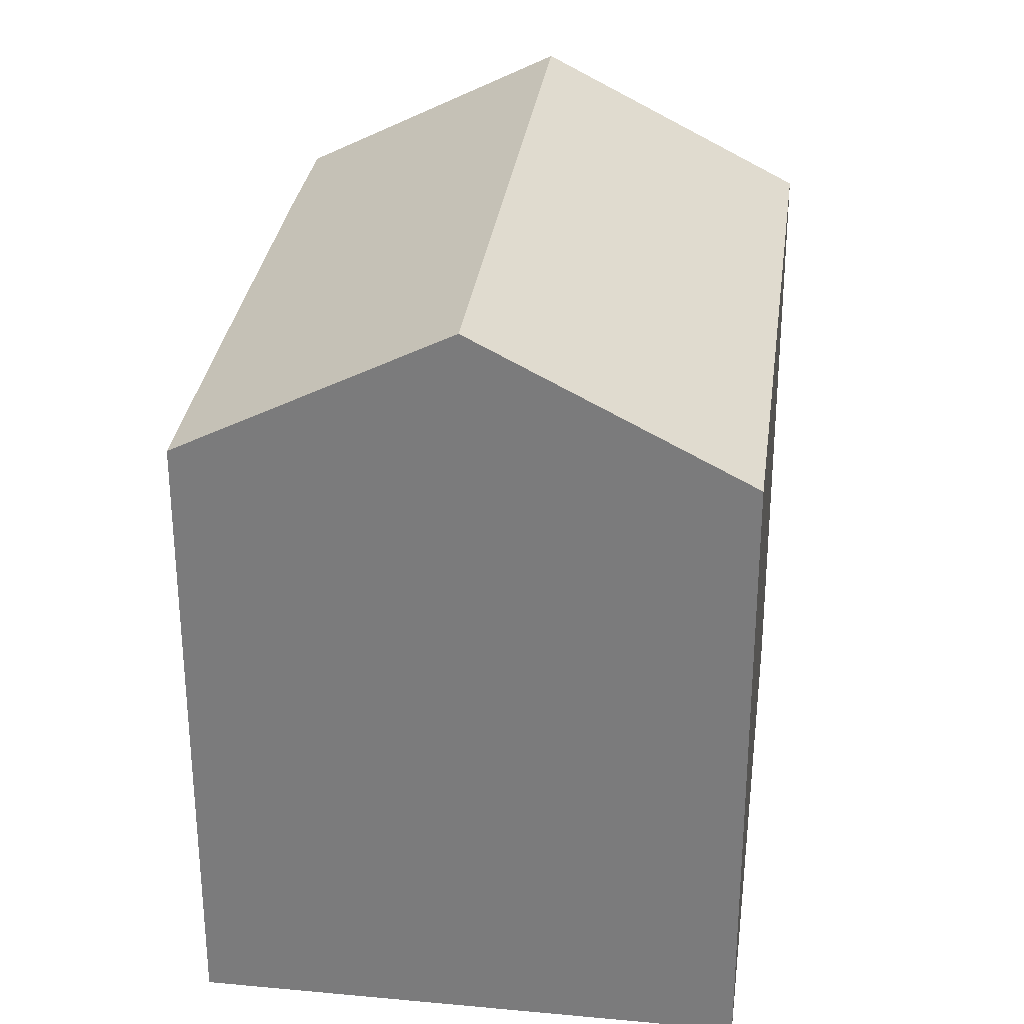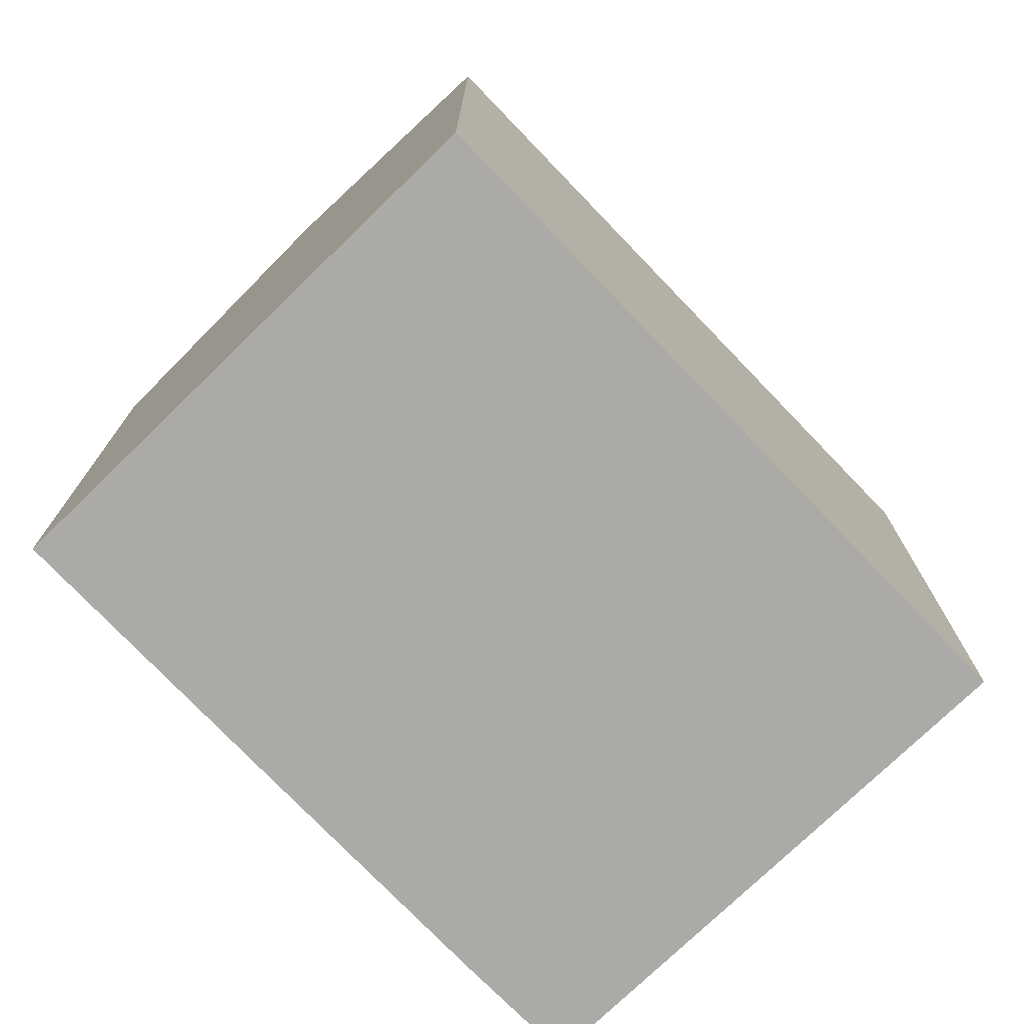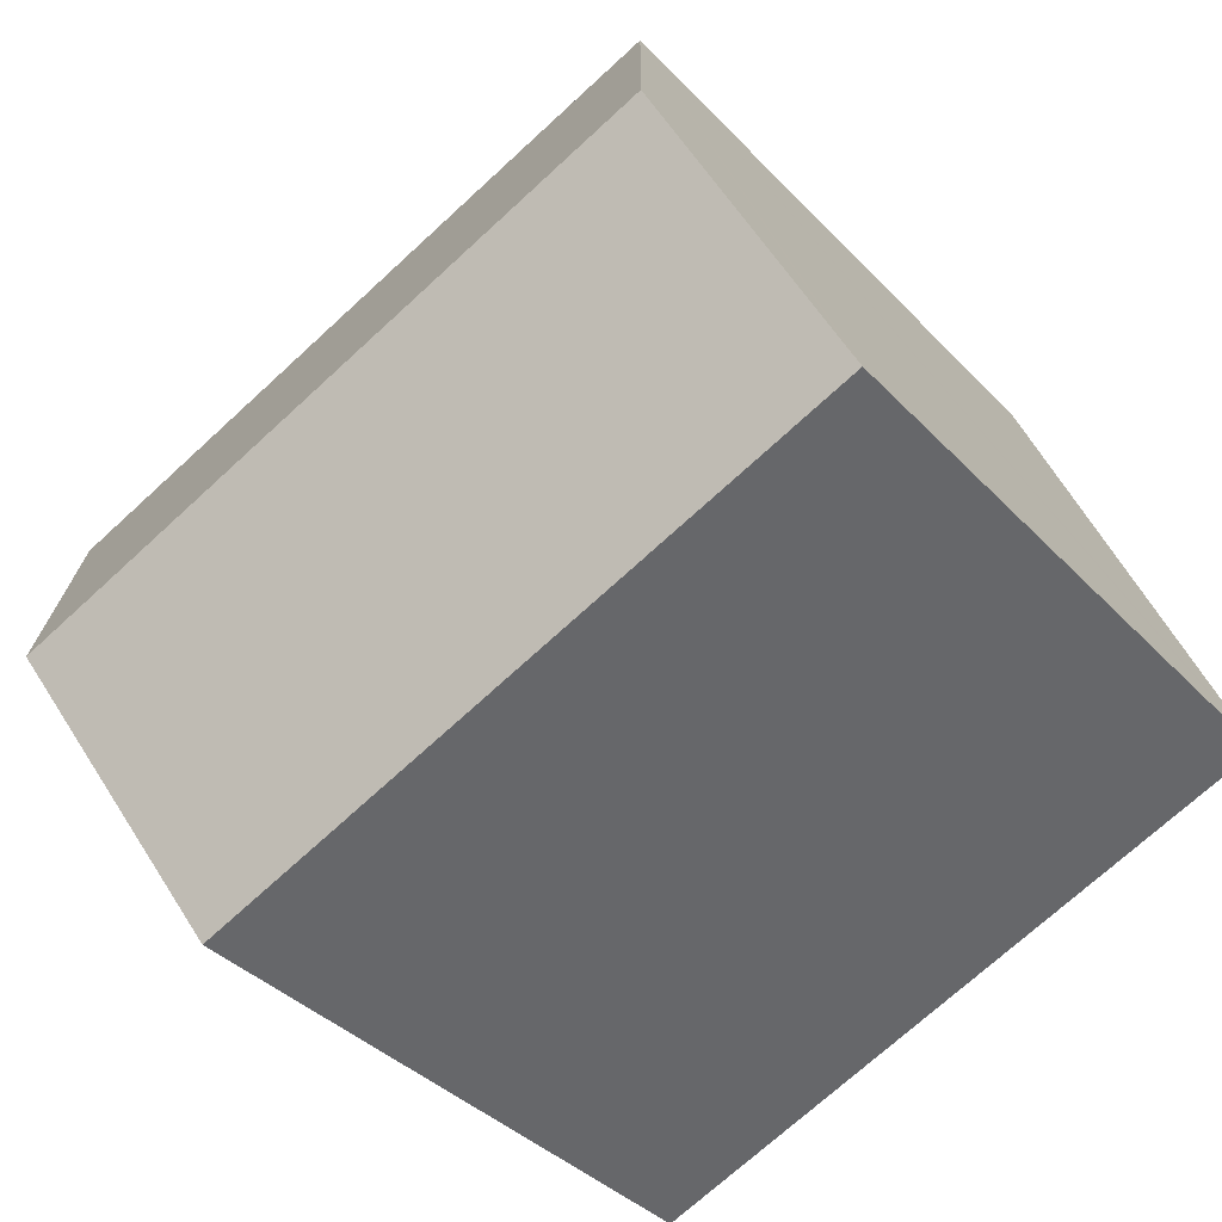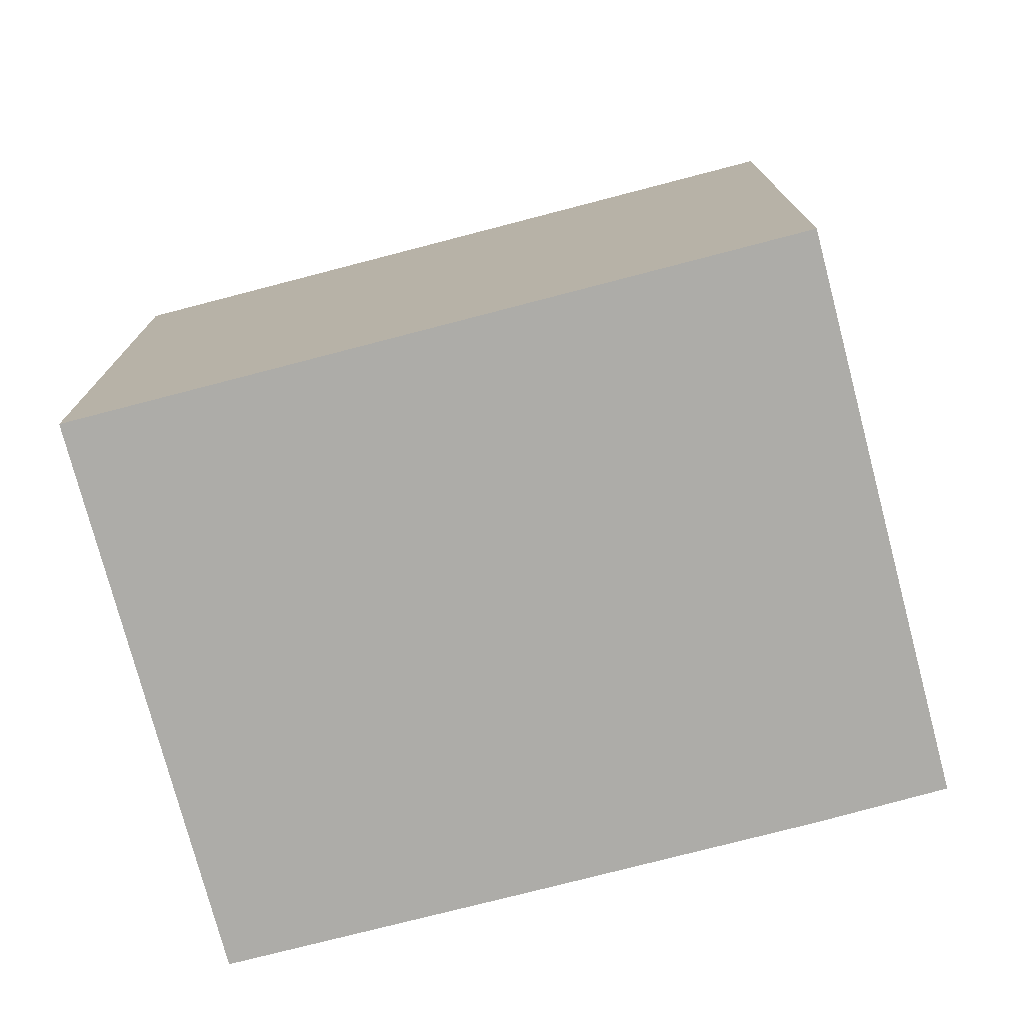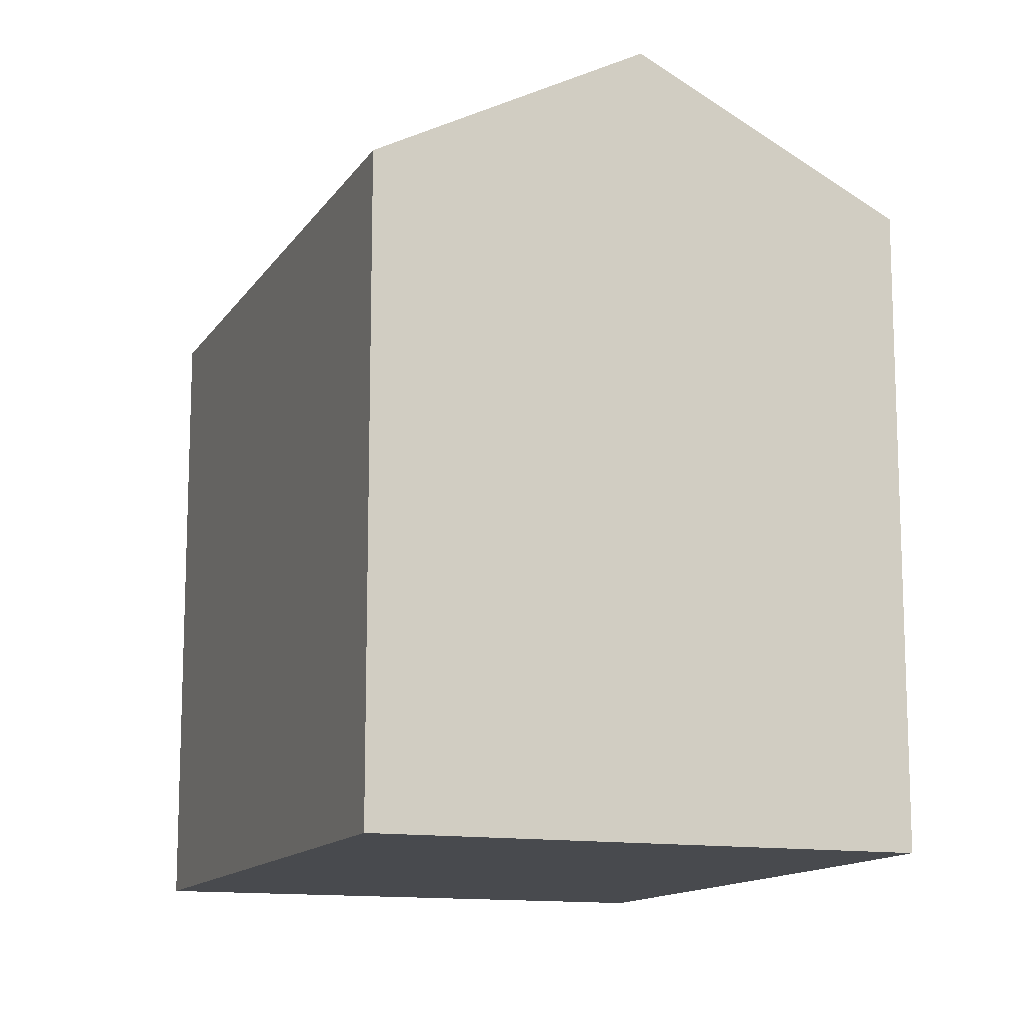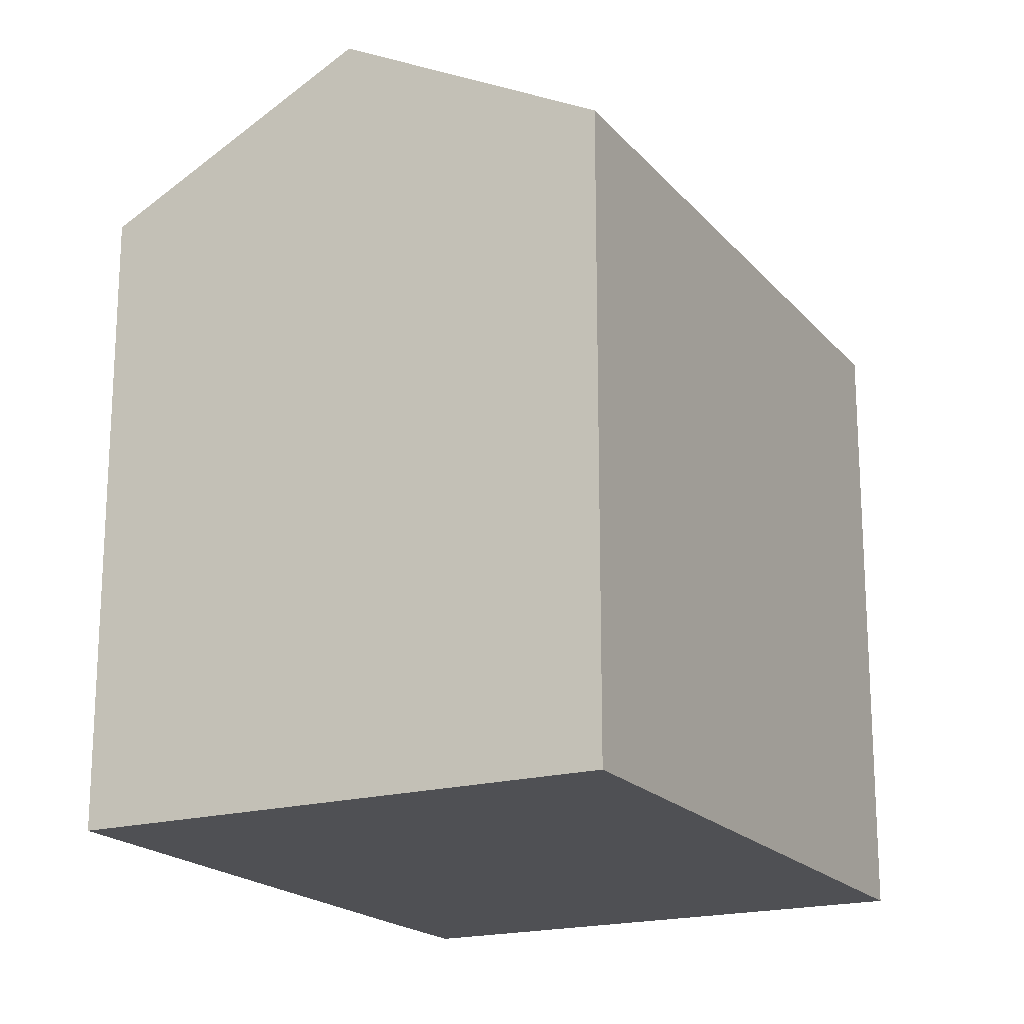
<metadata>
{"format":"obj","ext":"obj","renderer":"f3d","projection":"perspective","resolution":1024,"background":"white","views":[{"elev":30.4,"azim":119.6,"up":"+Y"},{"elev":-75.7,"azim":156.1,"up":"+Y"},{"elev":-37.6,"azim":-142.6,"up":"+Z"},{"elev":-76.6,"azim":-143.2,"up":"+Y"},{"elev":-13.0,"azim":-88.6,"up":"+Y"},{"elev":-19.1,"azim":139.7,"up":"+Y"}]}
</metadata>
<code>
v  4.916 15.18 12.07
v  18.07 18.47 -0.311
v  2.468 18.47 6.058
v  7.752 15.16 10.96
v  14.01 15.16 8.402
v  20.49 15.17 5.726
v  0 15.15 9.28e-16
v  15.74 15.31 -6.105
v  15.63 15.15 -6.381
v  0.161 15.37 0.394
v  15.63 3.907e-16 -6.381
v  0 0 0
v  0.161 -2.413e-17 0.394
v  2.468 -3.709e-16 6.058
v  4.916 -7.39e-16 12.07
v  14.01 -5.145e-16 8.402
v  7.752 -6.714e-16 10.96
v  20.49 -3.506e-16 5.726
v  18.07 1.904e-17 -0.311
v  15.74 3.738e-16 -6.105
g defaultobject
f 1 2 3
f 2 1 4
f 2 4 5
f 2 5 6
f 7 8 9
f 8 7 2
f 2 7 10
f 2 10 3
f 11 7 9
f 7 11 12
f 10 1 3
f 1 10 7
f 1 7 12
f 1 12 13
f 1 13 14
f 1 14 15
f 15 4 1
f 4 15 5
f 5 15 16
f 16 15 17
f 5 18 6
f 18 5 16
f 18 2 6
f 2 18 8
f 8 18 9
f 9 18 11
f 11 18 19
f 11 19 20
f 16 19 18
f 19 16 20
f 20 16 17
f 20 17 11
f 11 17 12
f 12 17 13
f 13 17 14
f 14 17 15

</code>
